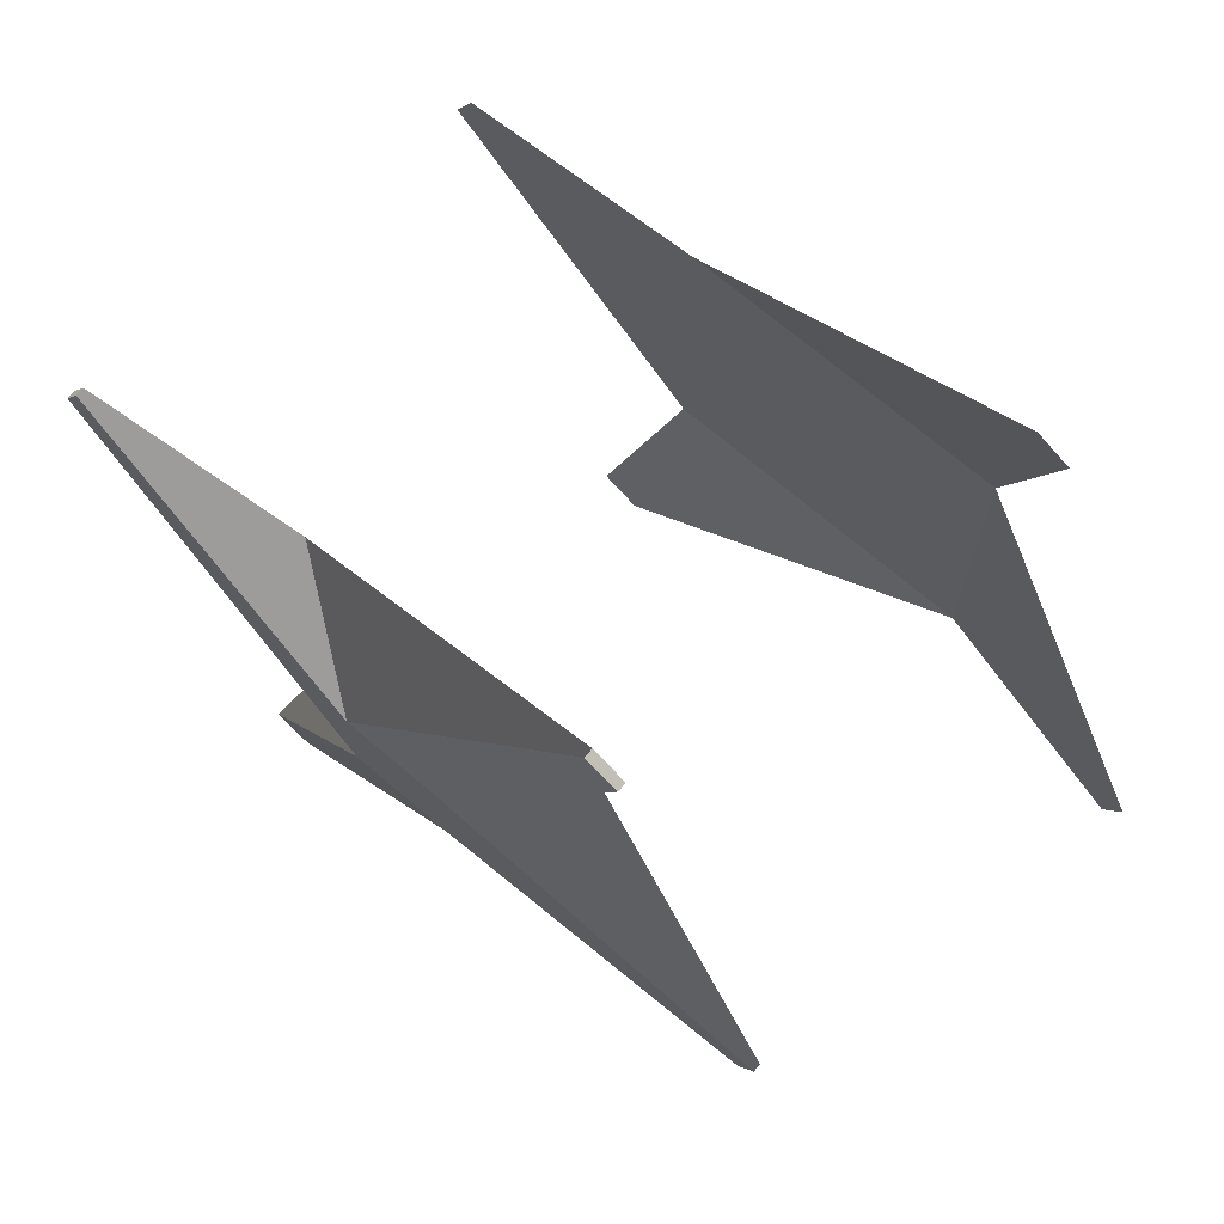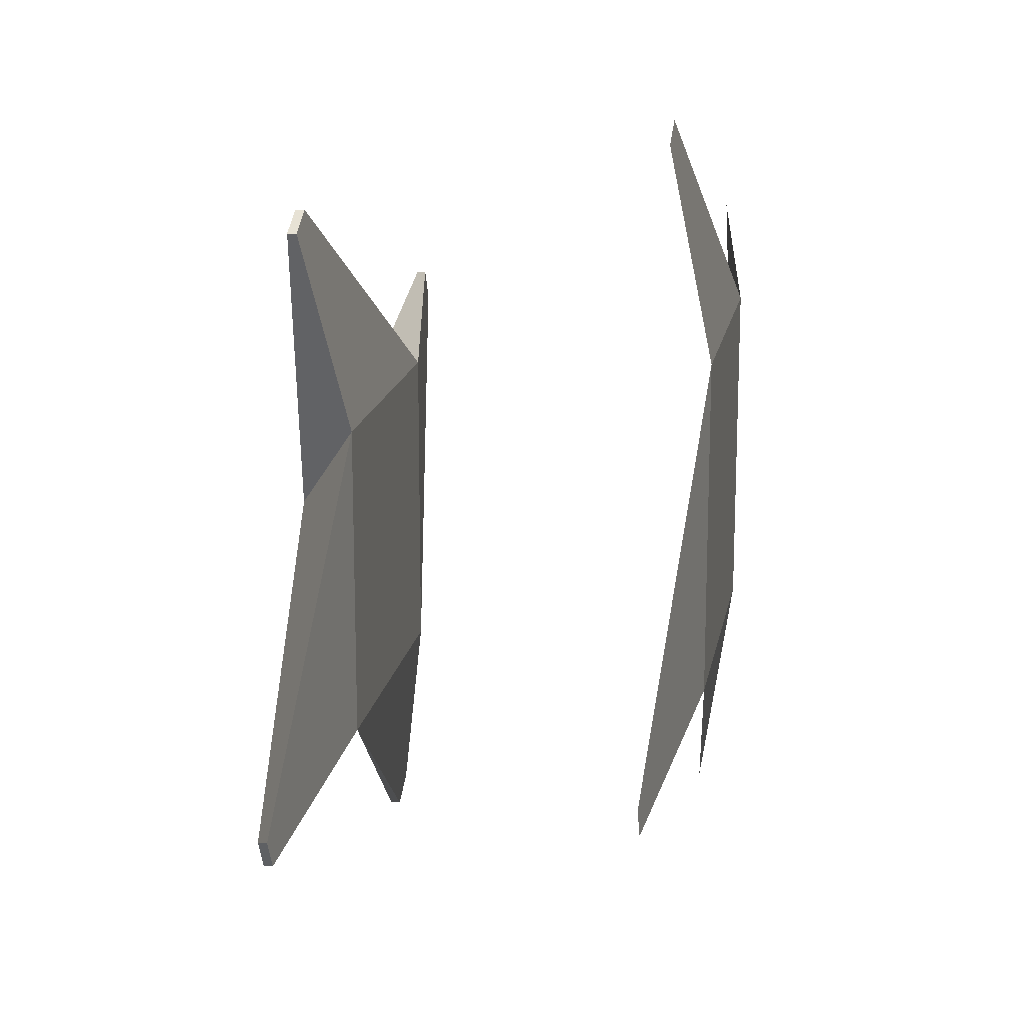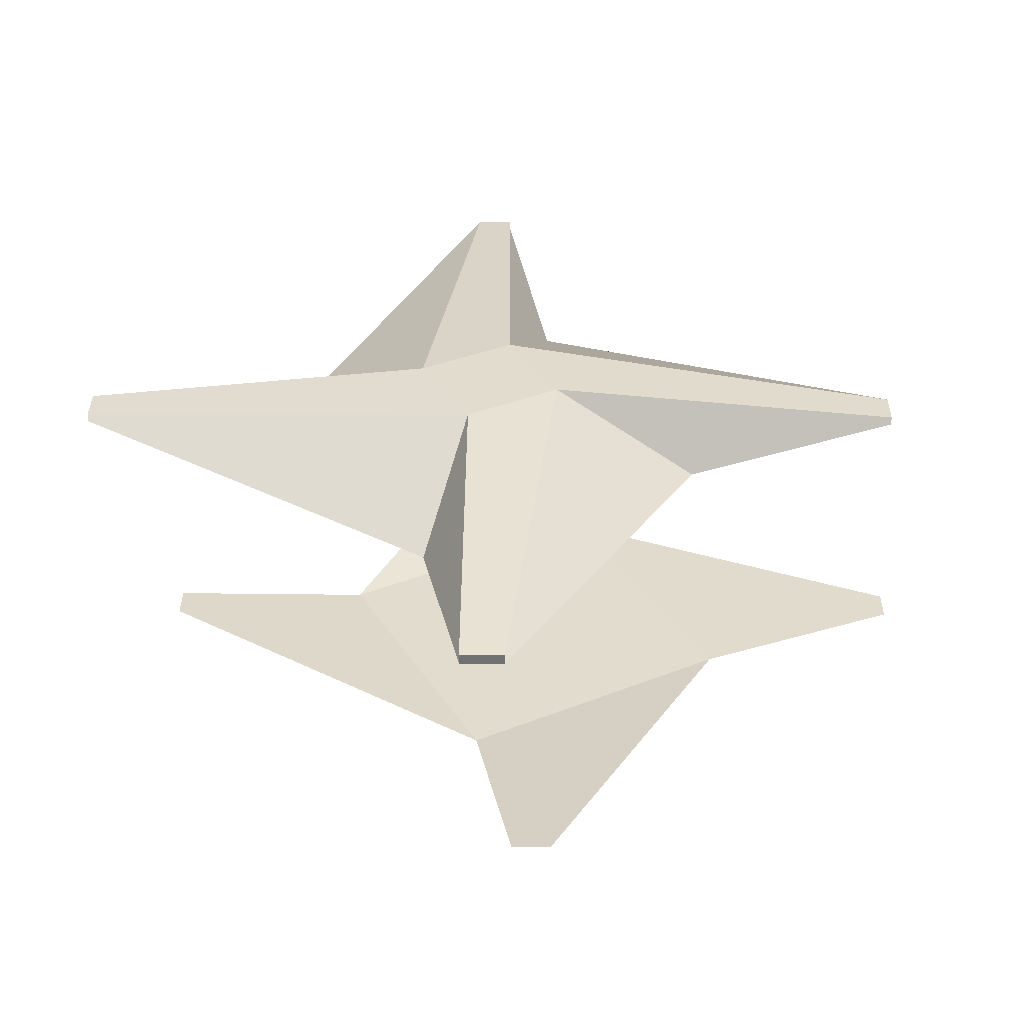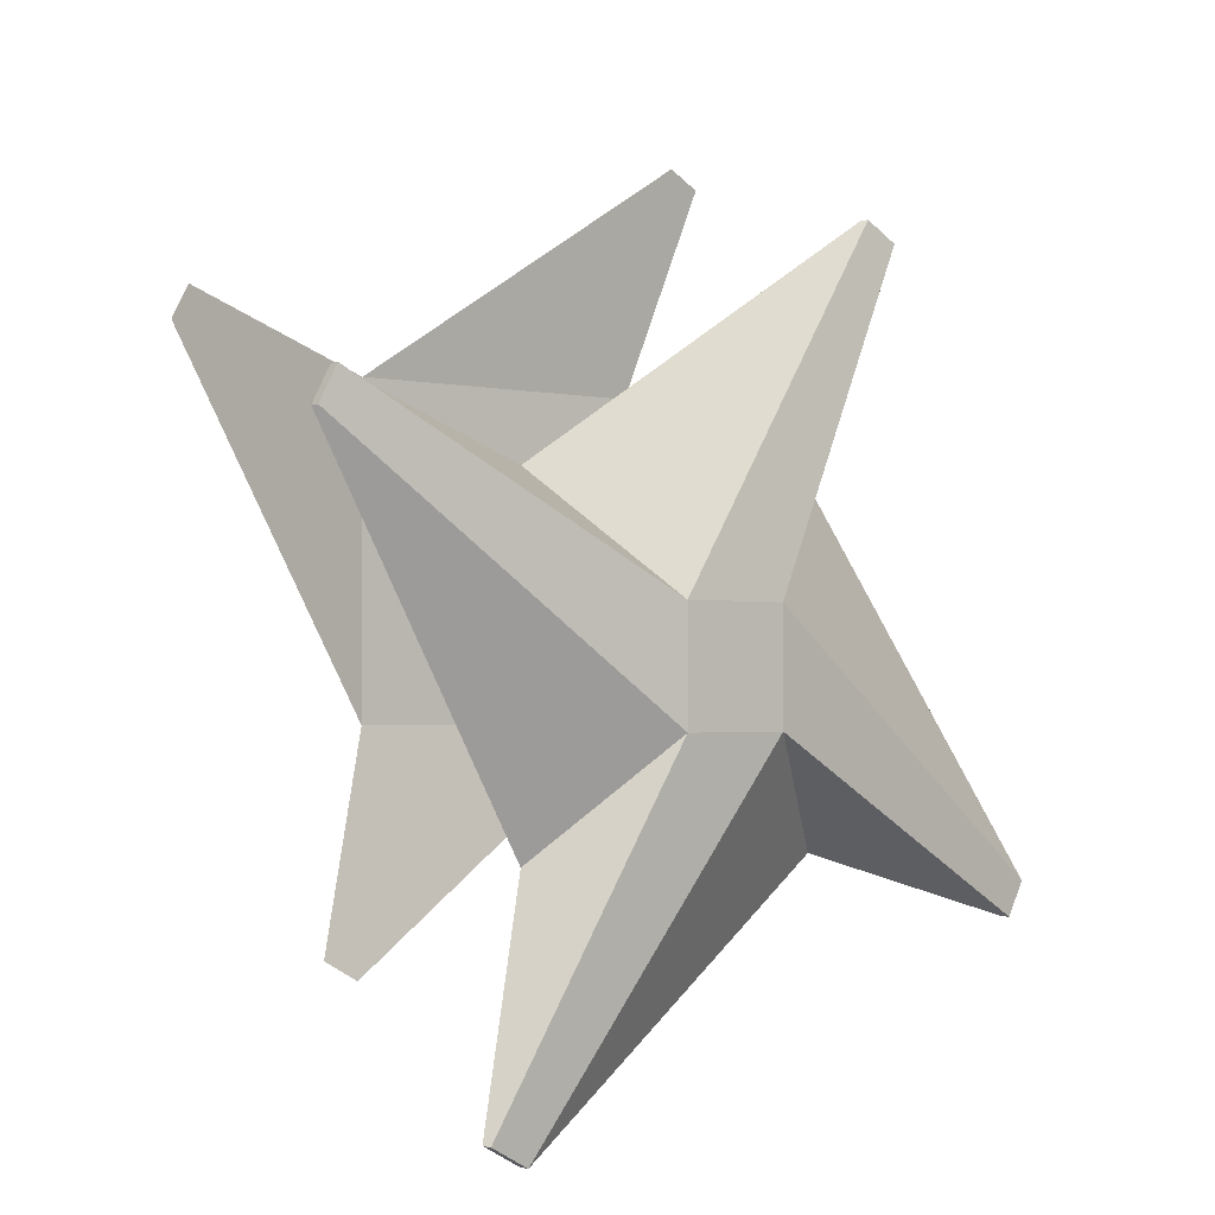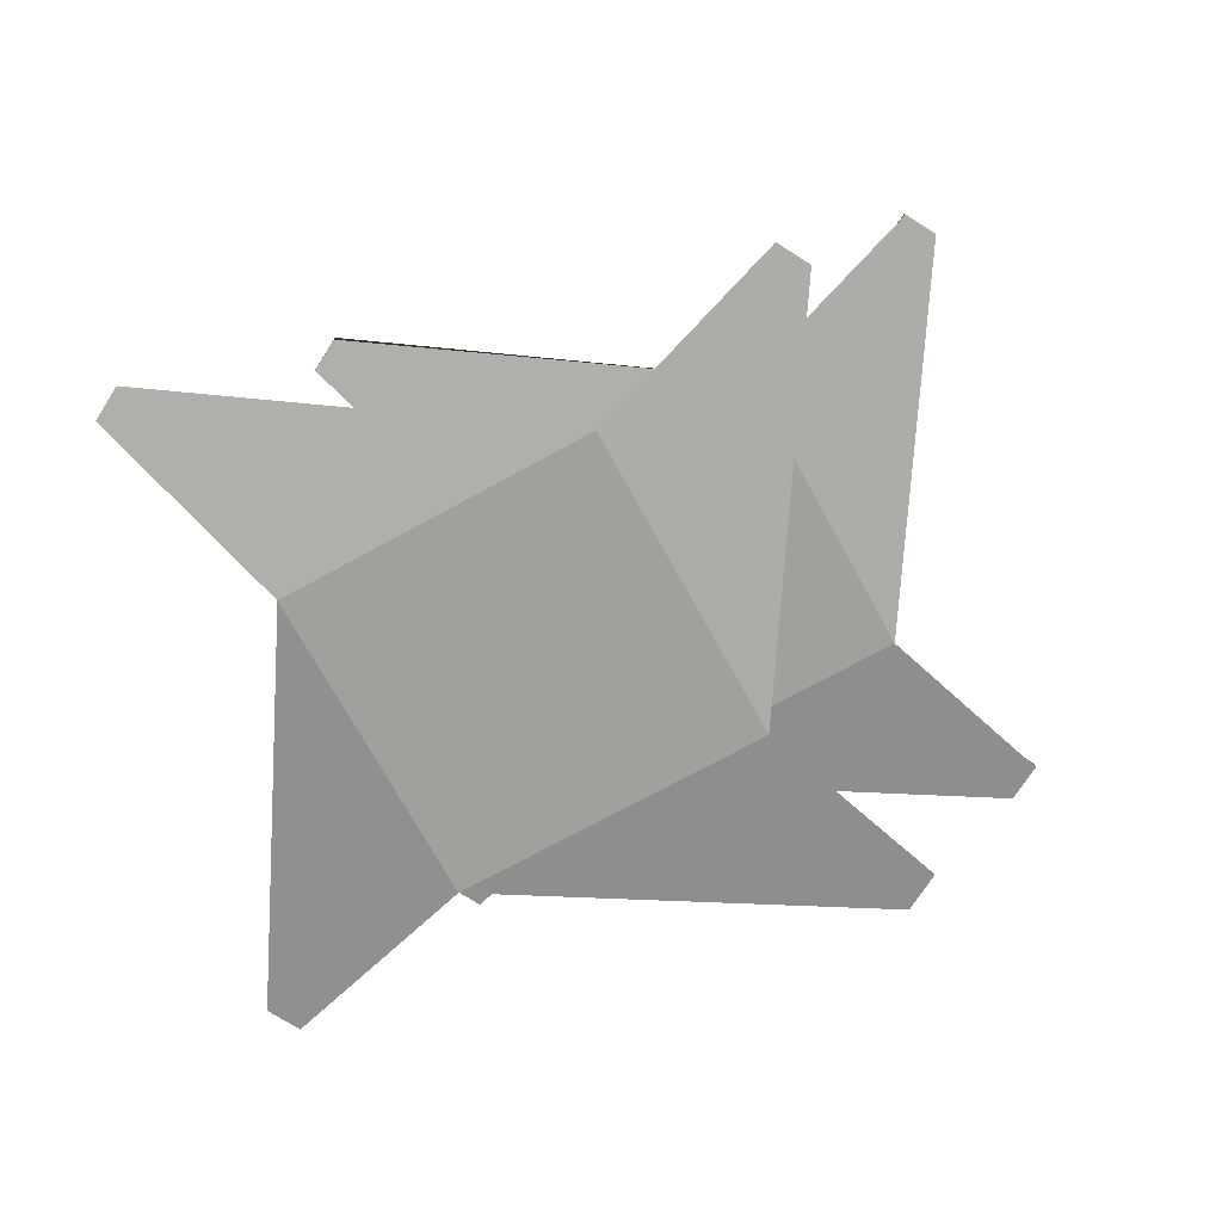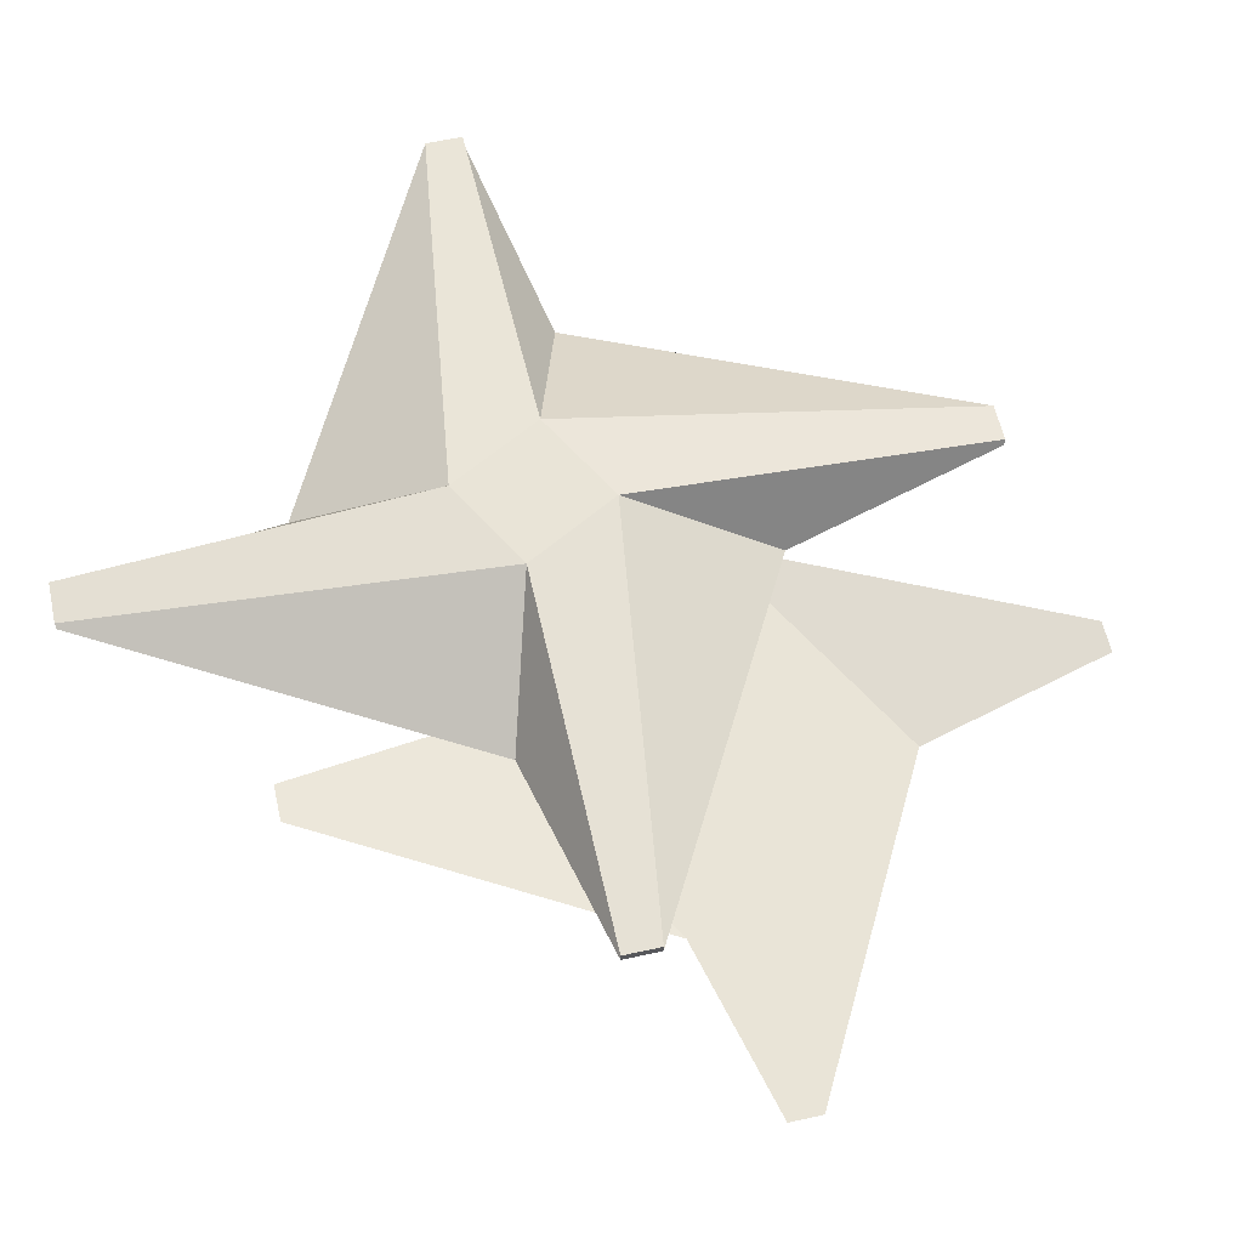
<metadata>
{"format":"obj","ext":"obj","renderer":"f3d","projection":"perspective","resolution":1024,"background":"white","views":[{"elev":70.7,"azim":-139.6,"up":"+Z"},{"elev":16.2,"azim":-80.1,"up":"+Z"},{"elev":34.7,"azim":151.8,"up":"+Y"},{"elev":-1.6,"azim":139.2,"up":"+Z"},{"elev":-71.7,"azim":28.8,"up":"+Y"},{"elev":60.8,"azim":-131.3,"up":"+Y"}]}
</metadata>
<code>
o Cube
v 0.02843 0.02132 -0.02843
v 0.08567 -0.02132 -0.08567
v 0.02843 0.02132 0.02843
v 0.08567 -0.02132 0.08567
v -0.02843 0.02132 -0.02843
v -0.08567 -0.02132 -0.08567
v -0.02843 0.02132 0.02843
v -0.08567 -0.02132 0.08567
v 0.2077 0.002454 0.1023
v 0.2077 -0.002454 0.1023
v 0.1982 0.002454 0.1196
v 0.1982 -0.002454 0.1196
v -0.1983 -0.002417 -0.1195
v -0.2076 -0.002417 -0.1024
v -0.2076 0.002417 -0.1024
v -0.1983 0.002417 -0.1195
v -0.1197 -0.002487 0.1982
v -0.1197 0.002487 0.1982
v -0.1022 0.002487 0.2077
v -0.1022 -0.002487 0.2077
v 0.1209 -0.002814 -0.1975
v 0.101 -0.002814 -0.2084
v 0.1209 0.002814 -0.1975
v 0.101 0.002814 -0.2084
v 0.0252 -0.2195 -0.02756
v 0.0252 -0.2195 0.1438
v -0.1461 -0.2195 -0.02756
v -0.1461 -0.2195 0.1438
v 0.1472 -0.2006 0.1604
v 0.1378 -0.2006 0.1777
v -0.2588 -0.2006 -0.06136
v -0.2681 -0.2006 -0.04432
v -0.1802 -0.2006 0.2563
v -0.1626 -0.2006 0.2659
v 0.06041 -0.201 -0.1394
v 0.04056 -0.201 -0.1503
f 1 5 7 3
f 7 8 17 18
f 8 7 15 14
f 6 2 4 8
f 3 4 12 11
f 2 6 22 21
f 10 9 11 12
f 2 1 9 10
f 4 2 10 12
f 1 3 11 9
f 14 15 16 13
f 6 8 14 13
f 7 5 16 15
f 5 6 13 16
f 20 19 18 17
f 8 4 20 17
f 3 7 18 19
f 4 3 19 20
f 22 24 23 21
f 5 1 23 24
f 1 2 21 23
f 6 5 24 22
f 27 25 26 28
f 25 27 36 35
f 26 25 29 30
f 27 28 32 31
f 28 26 34 33

</code>
